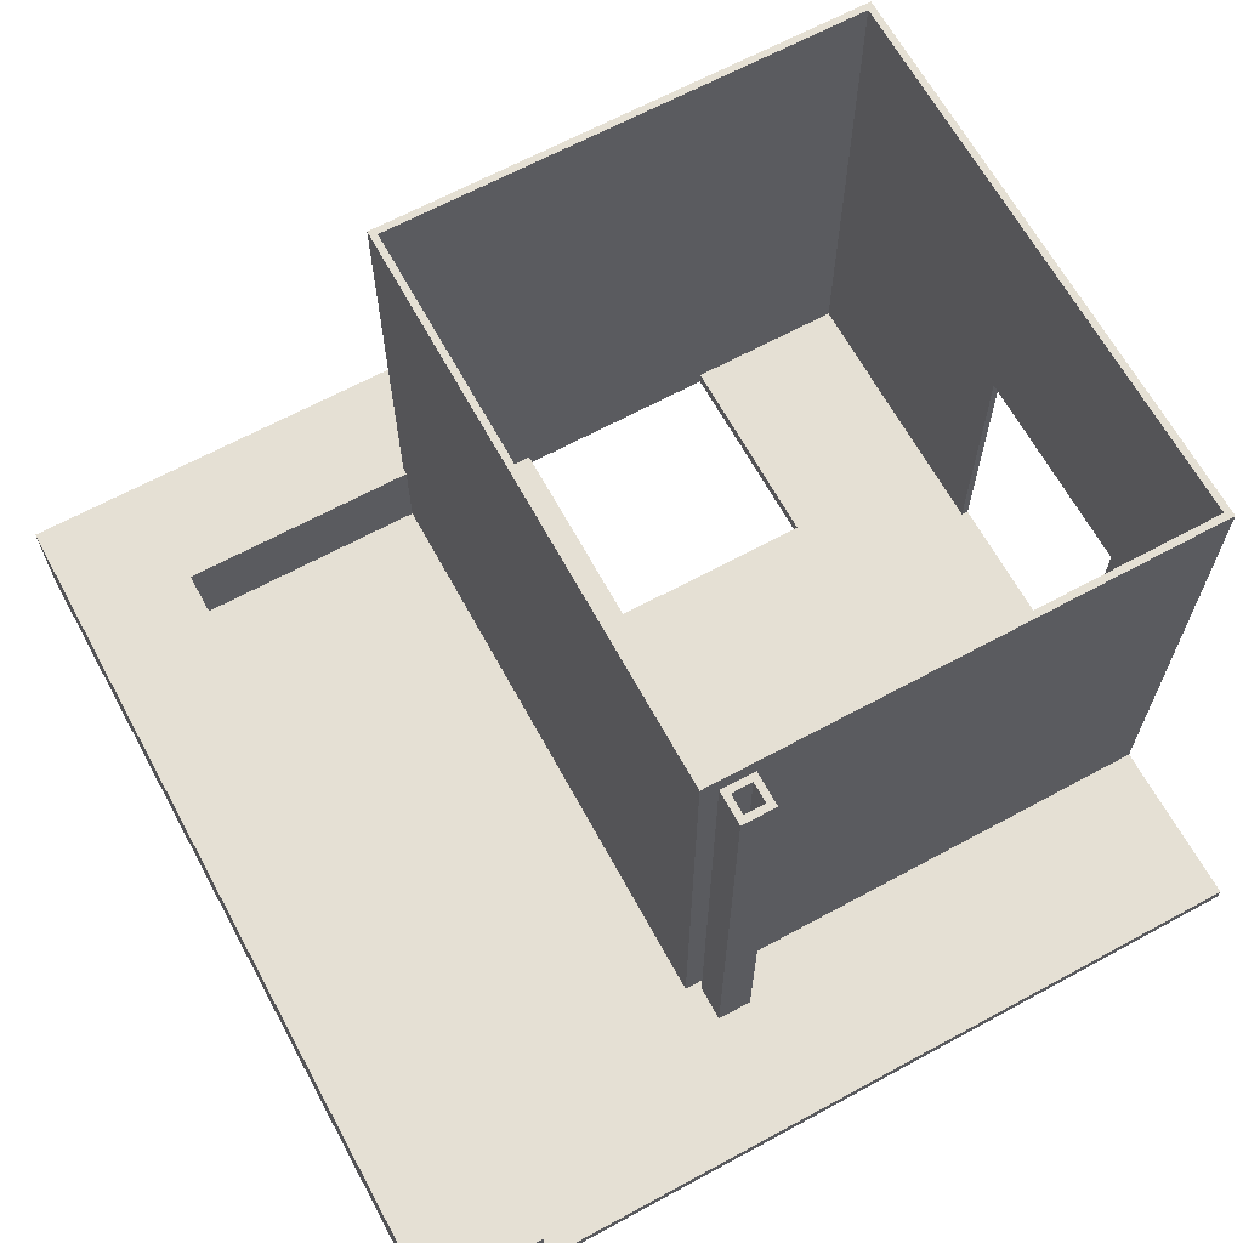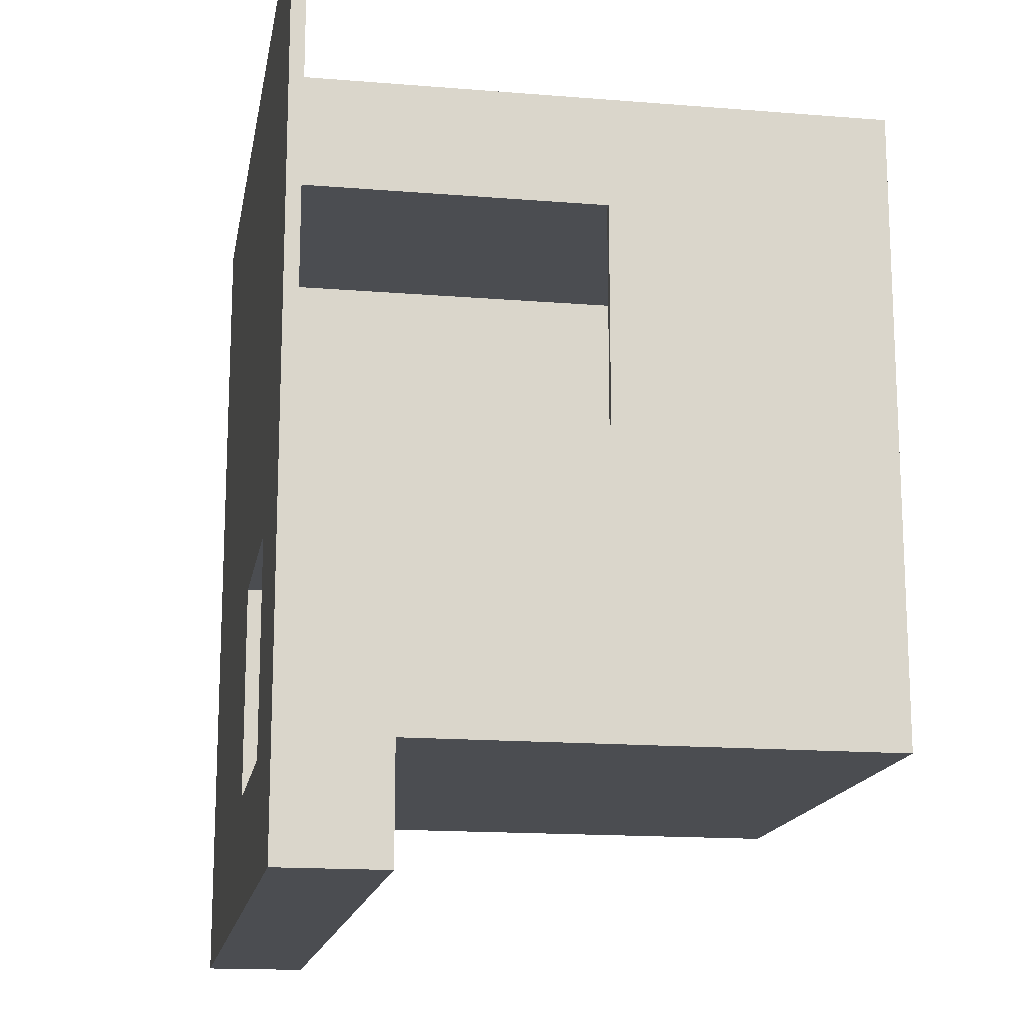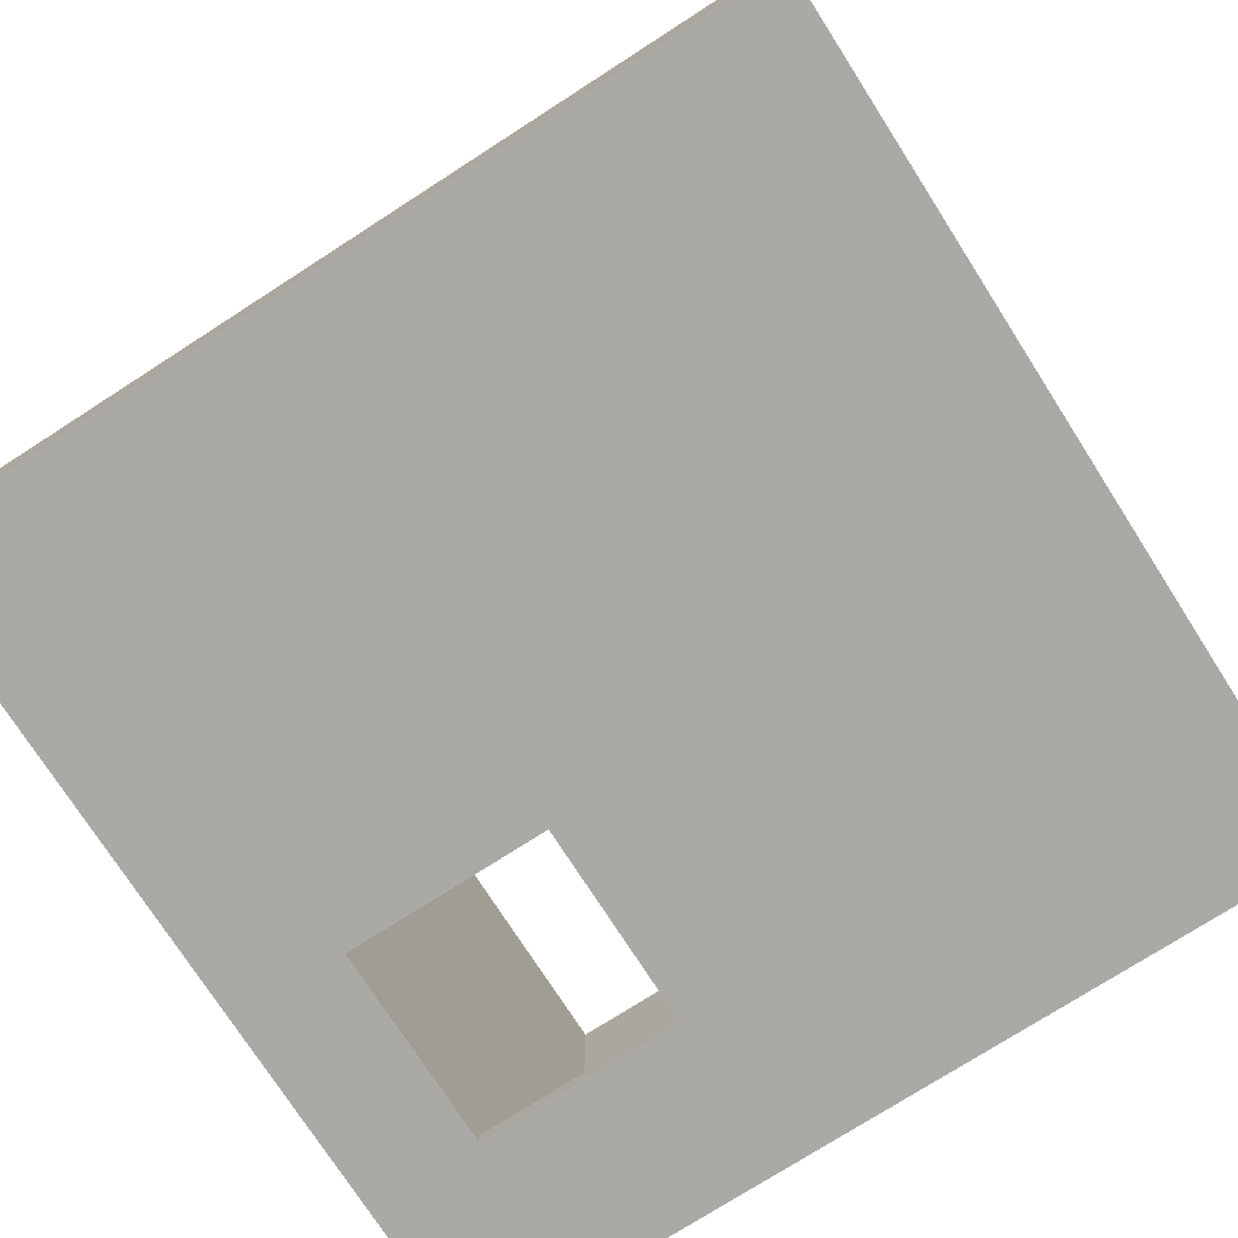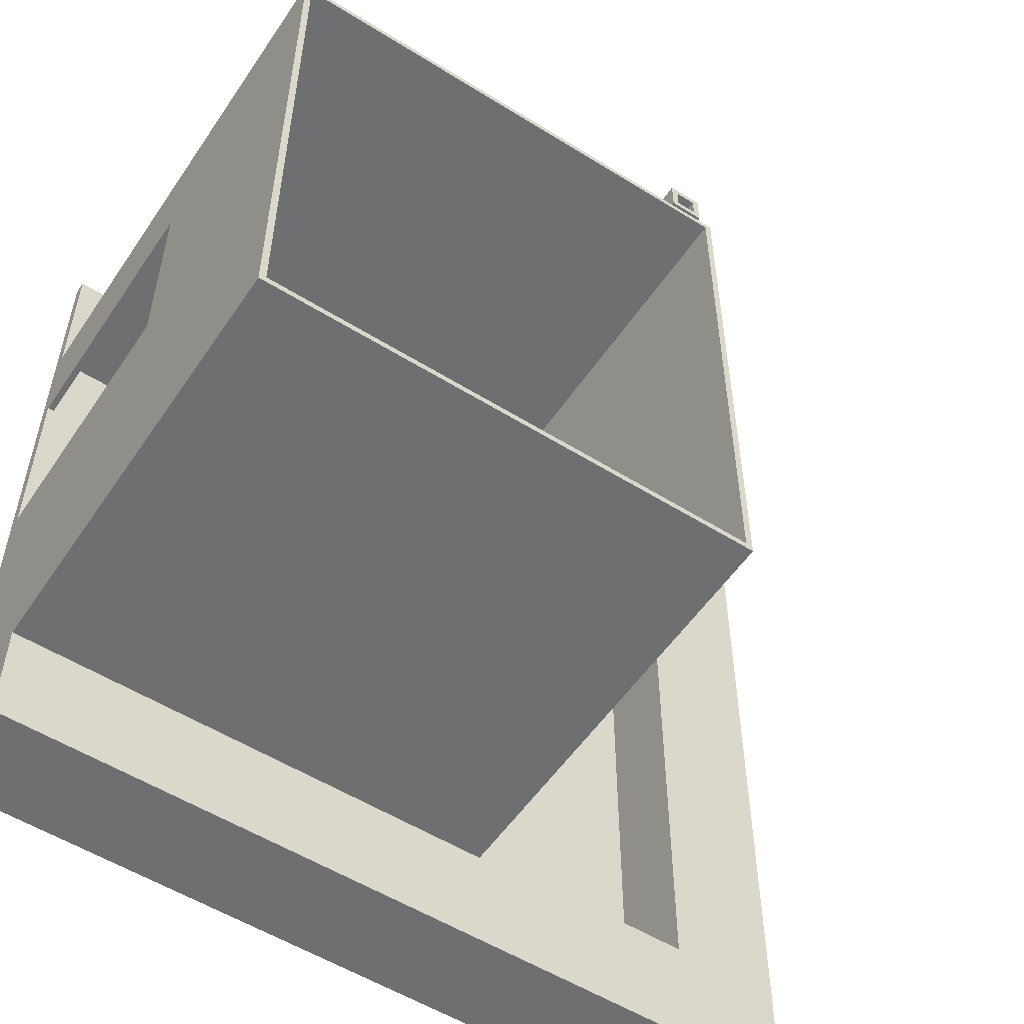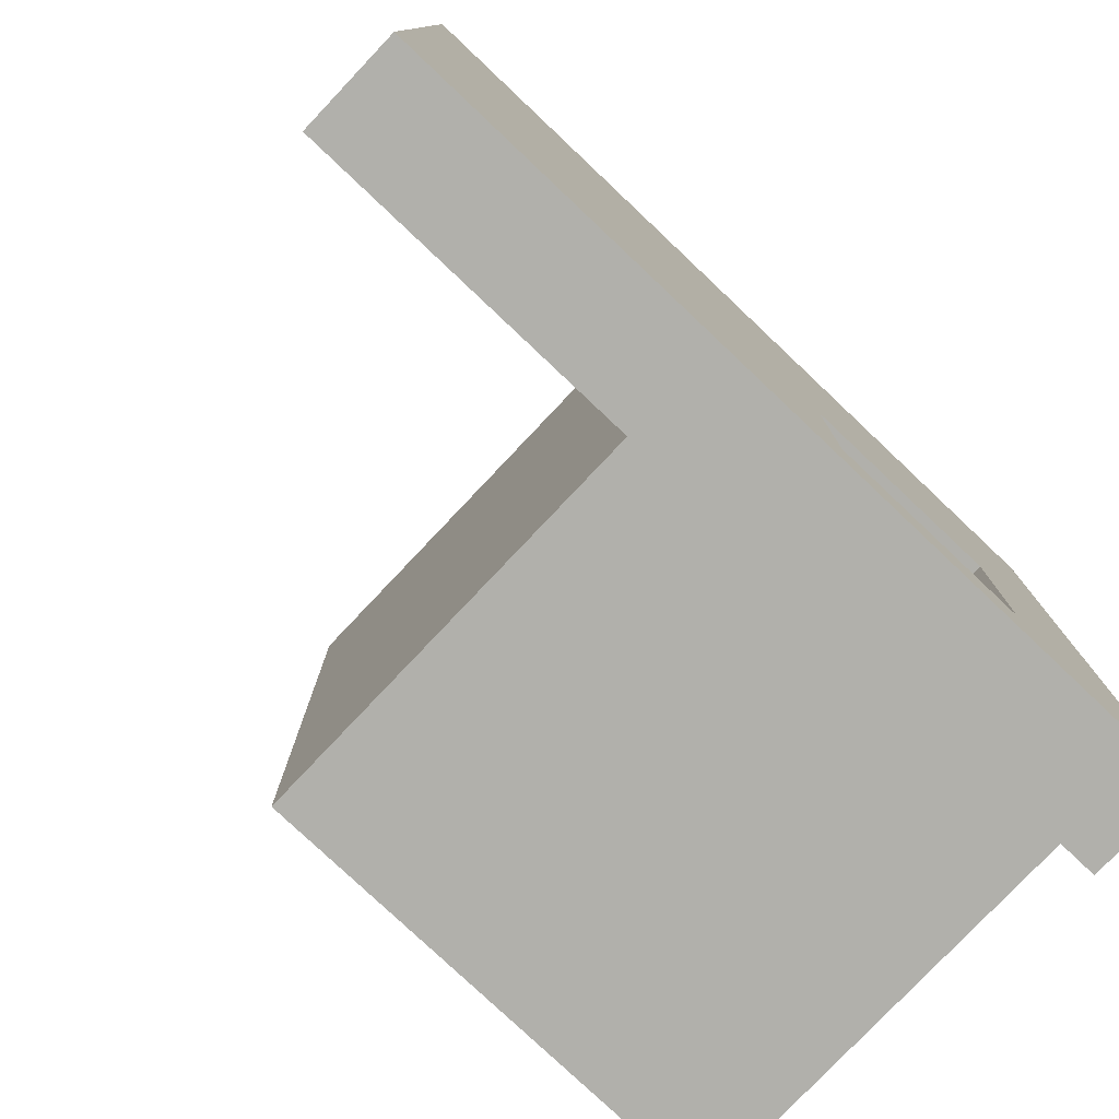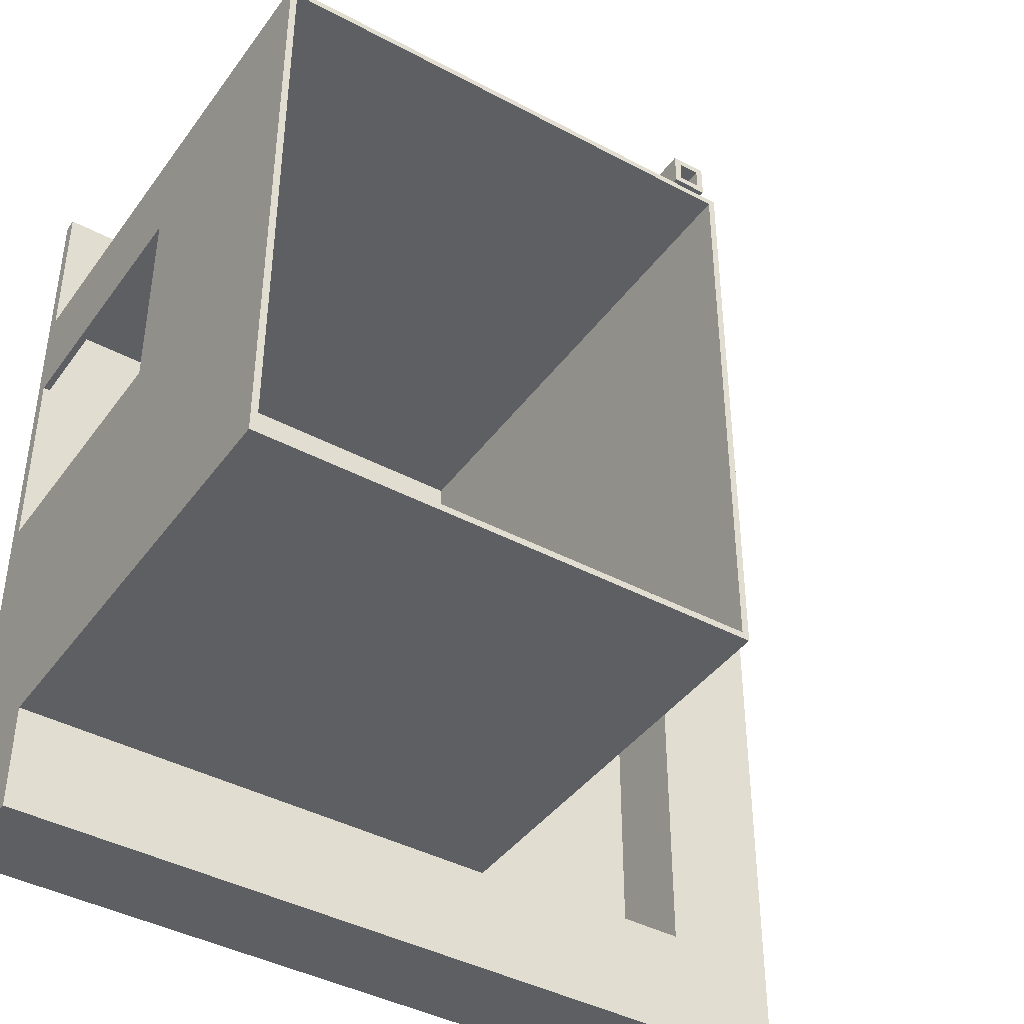
<metadata>
{"format":"obj","ext":"obj","renderer":"f3d","projection":"perspective","resolution":1024,"background":"white","views":[{"elev":65.7,"azim":-28.6,"up":"+Y"},{"elev":-15.8,"azim":80.3,"up":"+Z"},{"elev":-75.5,"azim":-57.3,"up":"+Y"},{"elev":-54.5,"azim":146.5,"up":"+Z"},{"elev":-78.5,"azim":-43.4,"up":"+Z"},{"elev":-41.6,"azim":147.1,"up":"+Z"}]}
</metadata>
<code>
g 4x2 roof-1
v -63 0 63
v -63 0 -63
v -63 15 63
v -63 15 -63
v -11 2 39
v -11 2 -46
v -11 15 -46
v -11 15 -47
v -11 80 39
v -11 80 -47
v -9 2 45
v -9 2 40
v -9 80 45
v -9 80 40
v -5 2 44
v -5 2 41
v -5 80 44
v -5 80 41
v 39 0 -16
v 39 0 -46
v 39 2 -16
v 39 2 -46
v 62 2 38
v 62 2 24
v 62 2 -6
v 62 2 -46
v 62 42 24
v 62 42 -6
v 62 80 38
v 62 80 -46
v -46 2 63
v -46 2 -46
v -46 15 63
v -46 15 -46
v -10 2 38
v -10 2 -46
v -10 80 38
v -10 80 -46
v -8 2 44
v -8 2 41
v -8 80 44
v -8 80 41
v -4 2 45
v -4 2 40
v -4 80 45
v -4 80 40
v 9 0 -16
v 9 0 -46
v 9 2 -16
v 9 2 -46
v 63 0 63
v 63 0 -63
v 63 2 63
v 63 2 39
v 63 2 24
v 63 2 -6
v 63 2 -47
v 63 15 -47
v 63 15 -63
v 63 42 24
v 63 42 -6
v 63 80 39
v 63 80 -47
v -63 0 63
v -63 15 63
v -46 2 63
v -46 15 63
v 63 0 63
v 63 2 63
v -9 2 45
v -9 80 45
v -4 2 45
v -4 80 45
v -8 2 41
v -8 80 41
v -5 2 41
v -5 80 41
v -11 2 39
v -11 80 39
v 63 2 39
v 63 80 39
v 62 2 -6
v 62 42 -6
v 63 2 -6
v 63 42 -6
v -46 2 -46
v -46 15 -46
v -11 2 -46
v -11 15 -46
v -10 2 -46
v -10 80 -46
v 9 0 -46
v 9 2 -46
v 39 0 -46
v 39 2 -46
v 62 2 -46
v 62 80 -46
v -8 2 44
v -8 80 44
v -5 2 44
v -5 80 44
v -9 2 40
v -9 80 40
v -4 2 40
v -4 80 40
v -10 2 38
v -10 80 38
v 62 2 38
v 62 80 38
v 62 2 24
v 62 42 24
v 63 2 24
v 63 42 24
v 9 0 -16
v 9 2 -16
v 39 0 -16
v 39 2 -16
v -11 15 -47
v -11 80 -47
v 63 15 -47
v 63 80 -47
v -63 0 -63
v -63 15 -63
v 63 0 -63
v 63 15 -63
v -63 0 63
v 63 0 63
v 9 0 -16
v 39 0 -16
v 9 0 -46
v 39 0 -46
v -63 0 -63
v 63 0 -63
v 62 42 24
v 63 42 24
v 62 42 -6
v 63 42 -6
v -46 2 63
v 63 2 63
v -9 2 45
v -4 2 45
v -8 2 44
v -5 2 44
v -8 2 41
v -5 2 41
v -9 2 40
v -4 2 40
v -11 2 39
v 63 2 39
v -10 2 38
v 62 2 38
v 62 2 24
v 63 2 24
v 62 2 -6
v 63 2 -6
v 9 2 -16
v 39 2 -16
v -46 2 -46
v -11 2 -46
v -10 2 -46
v 9 2 -46
v 39 2 -46
v 62 2 -46
v -63 15 63
v -46 15 63
v -46 15 -46
v -11 15 -46
v -11 15 -47
v 63 15 -47
v -63 15 -63
v 63 15 -63
v -9 80 45
v -4 80 45
v -8 80 44
v -5 80 44
v -8 80 41
v -5 80 41
v -9 80 40
v -4 80 40
v -11 80 39
v 63 80 39
v -10 80 38
v 62 80 38
v -10 80 -46
v 62 80 -46
v -11 80 -47
v 63 80 -47
f 3 2 1
f 4 2 3
f 7 6 5
f 9 7 5
f 9 8 7
f 10 8 9
f 13 12 11
f 14 12 13
f 17 16 15
f 18 16 17
f 21 20 19
f 22 20 21
f 27 24 23
f 28 26 25
f 29 27 23
f 29 28 27
f 30 26 28
f 30 28 29
f 31 32 33
f 33 32 34
f 35 36 37
f 37 36 38
f 39 40 41
f 41 40 42
f 43 44 45
f 45 44 46
f 47 48 49
f 49 48 50
f 51 52 53
f 53 52 54
f 54 52 55
f 55 52 56
f 56 52 57
f 57 52 58
f 56 57 58
f 58 52 59
f 54 55 60
f 56 58 61
f 54 60 62
f 60 61 62
f 61 58 63
f 62 61 63
f 66 65 64
f 67 65 66
f 68 66 64
f 69 66 68
f 72 71 70
f 73 71 72
f 76 75 74
f 77 75 76
f 80 79 78
f 81 79 80
f 84 83 82
f 85 83 84
f 88 87 86
f 89 87 88
f 93 91 90
f 94 93 92
f 95 91 93
f 95 93 94
f 96 91 95
f 97 91 96
f 98 99 100
f 100 99 101
f 102 103 104
f 104 103 105
f 106 107 108
f 108 107 109
f 110 111 112
f 112 111 113
f 114 115 116
f 116 115 117
f 118 119 120
f 120 119 121
f 122 123 124
f 124 123 125
f 128 127 126
f 129 127 128
f 130 128 126
f 131 127 129
f 132 130 126
f 132 131 130
f 133 127 131
f 133 131 132
f 136 135 134
f 137 135 136
f 138 139 140
f 140 139 141
f 142 143 144
f 144 143 145
f 138 140 146
f 141 139 147
f 138 146 148
f 146 147 148
f 147 139 149
f 148 147 149
f 150 151 152
f 150 152 154
f 152 153 154
f 154 153 155
f 150 154 156
f 156 154 157
f 138 148 158
f 158 148 159
f 150 156 160
f 160 156 161
f 157 154 162
f 162 154 163
f 164 165 166
f 166 167 168
f 164 166 170
f 168 169 170
f 166 168 170
f 170 169 171
f 172 173 174
f 174 173 175
f 172 174 176
f 175 173 177
f 172 176 178
f 176 177 178
f 177 173 179
f 178 177 179
f 180 181 182
f 182 181 183
f 180 182 184
f 183 181 185
f 180 184 186
f 184 185 186
f 185 181 187
f 186 185 187

</code>
